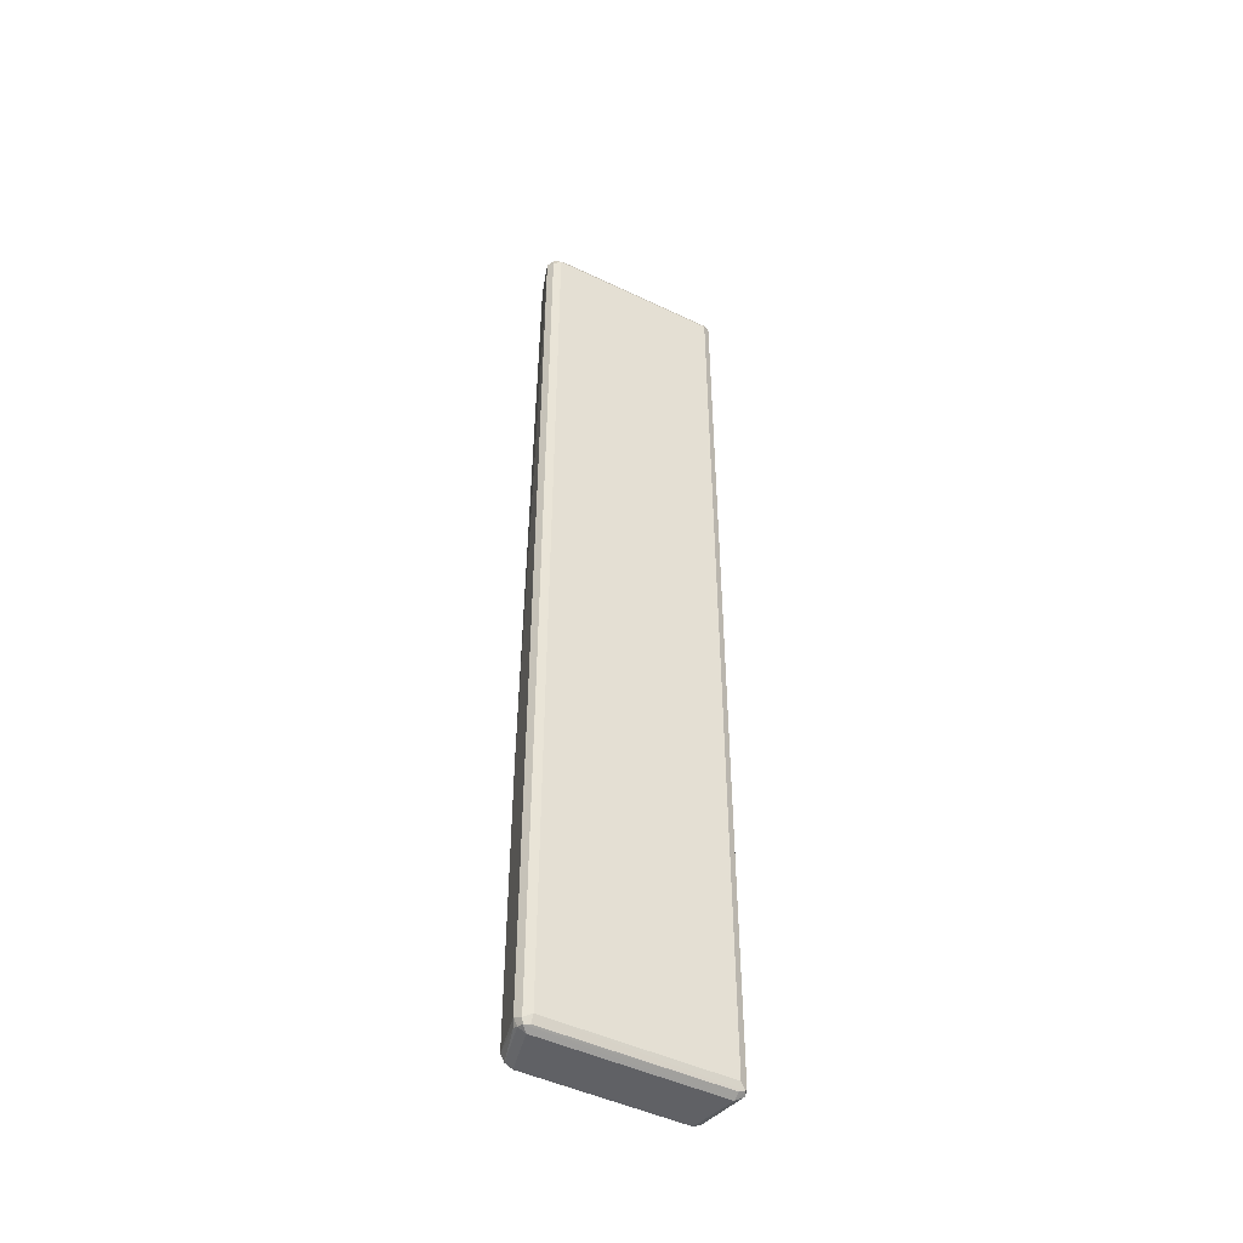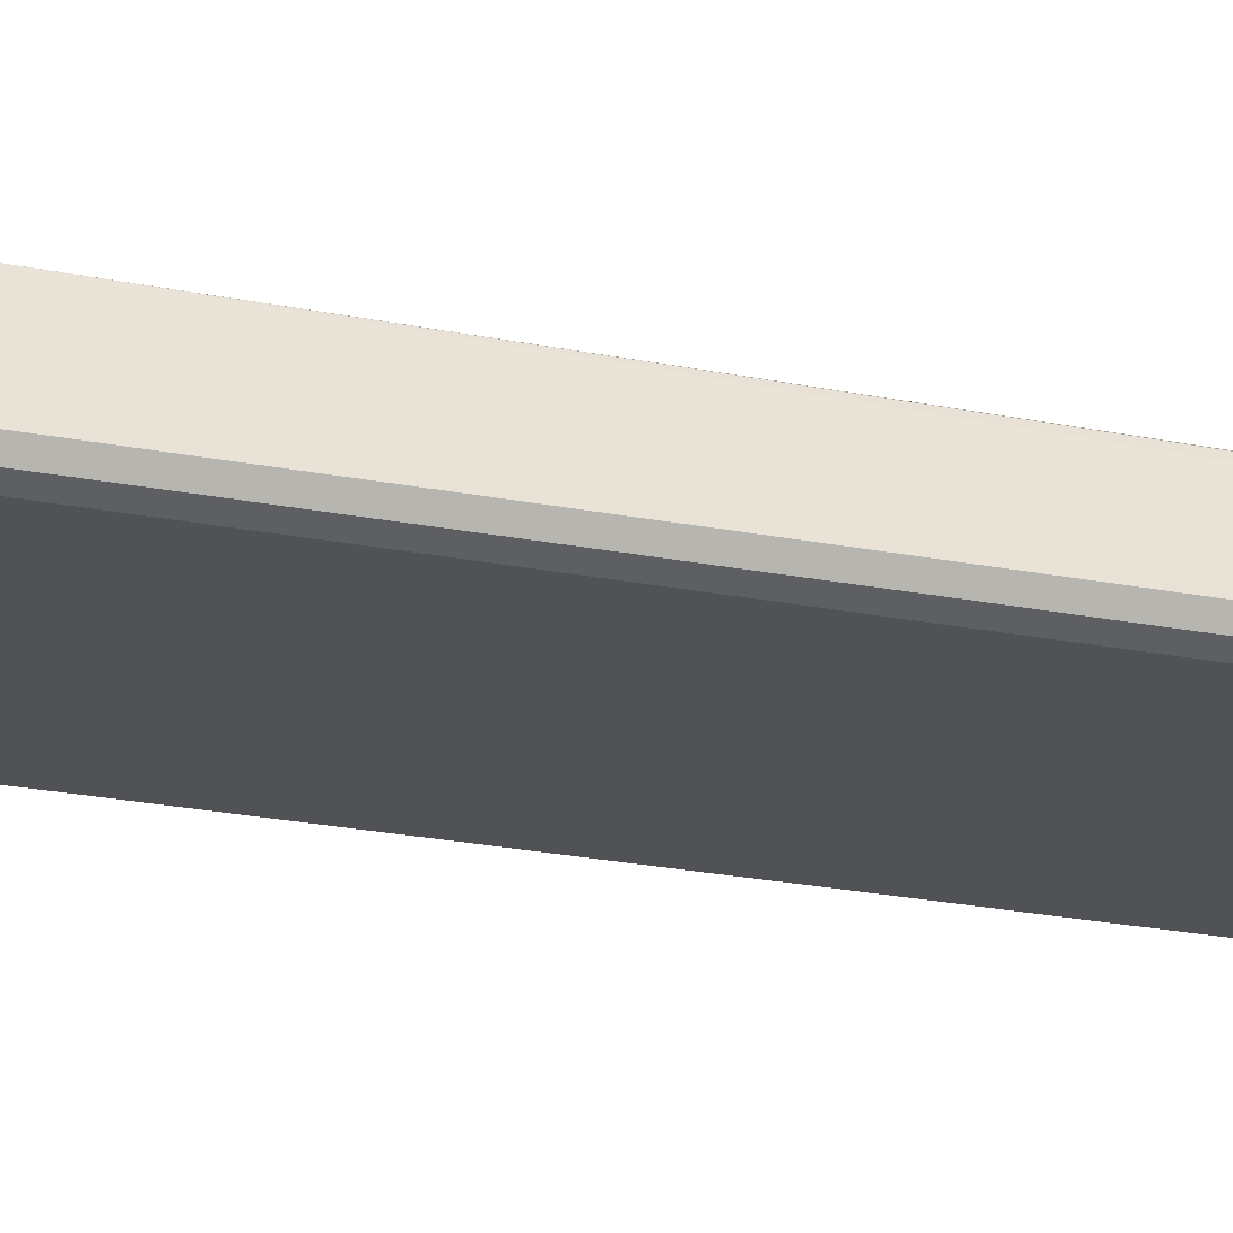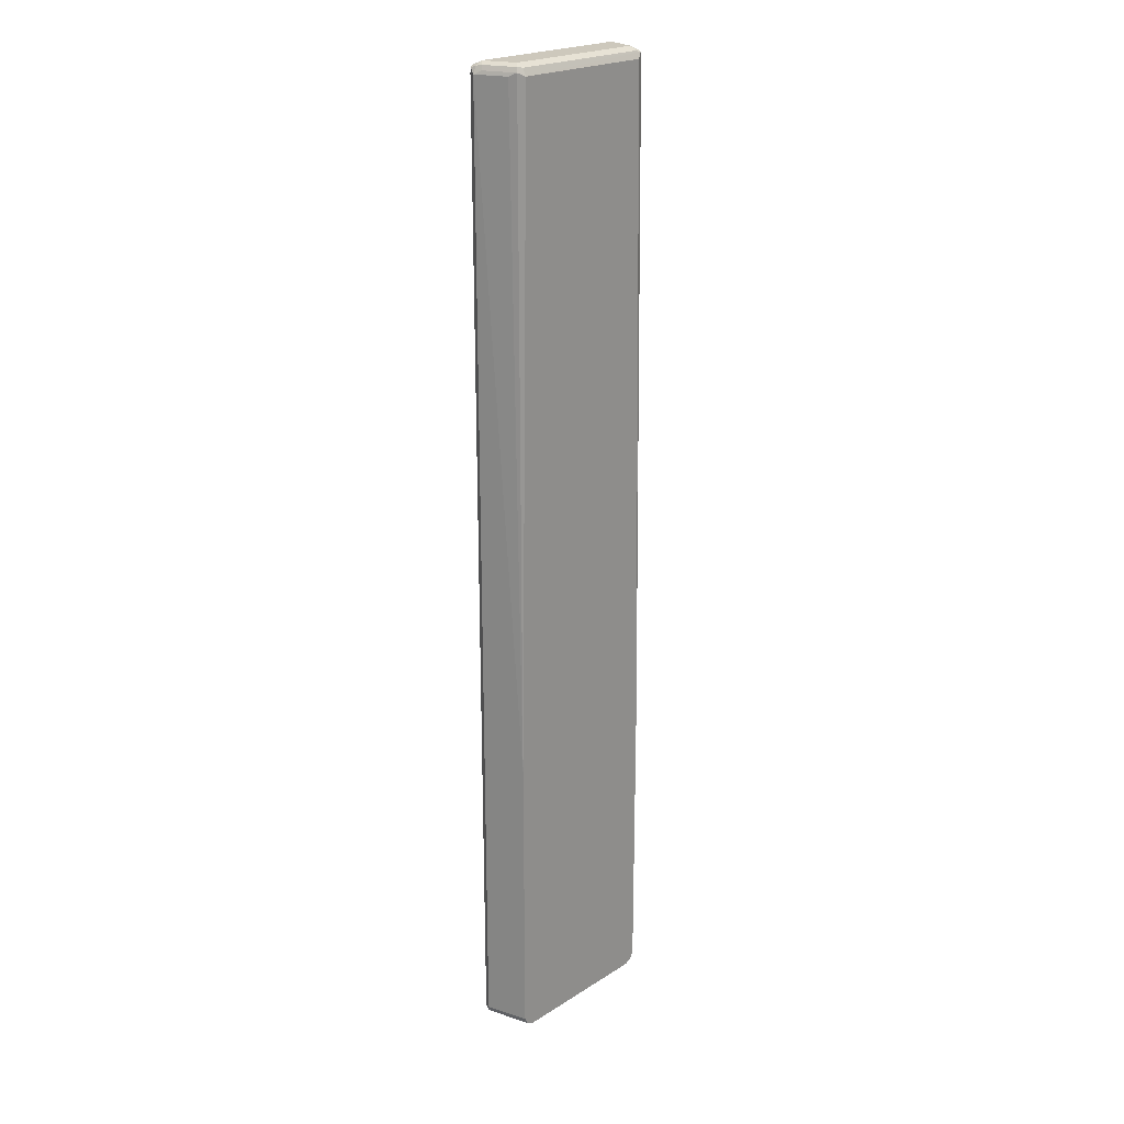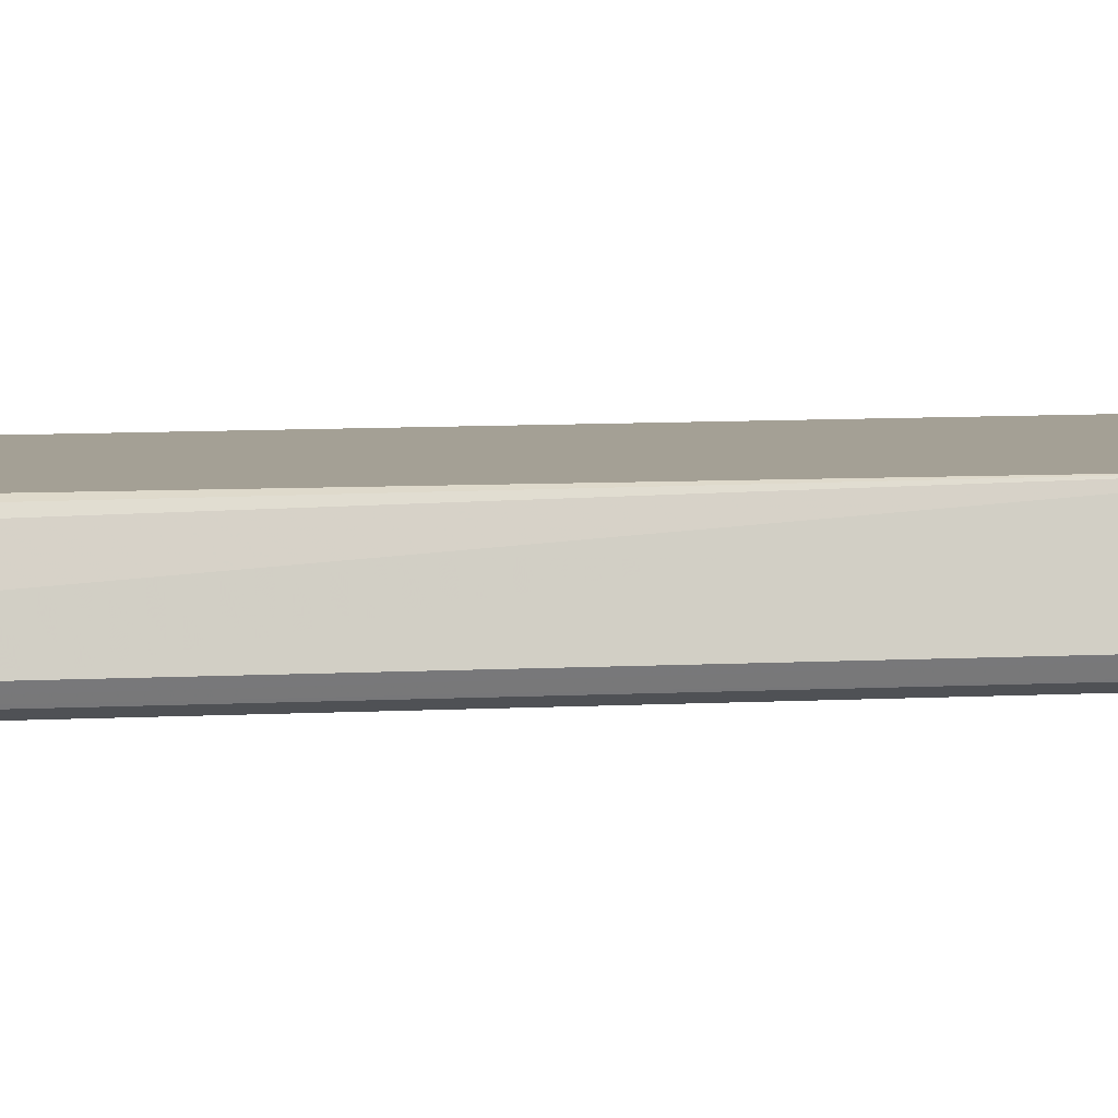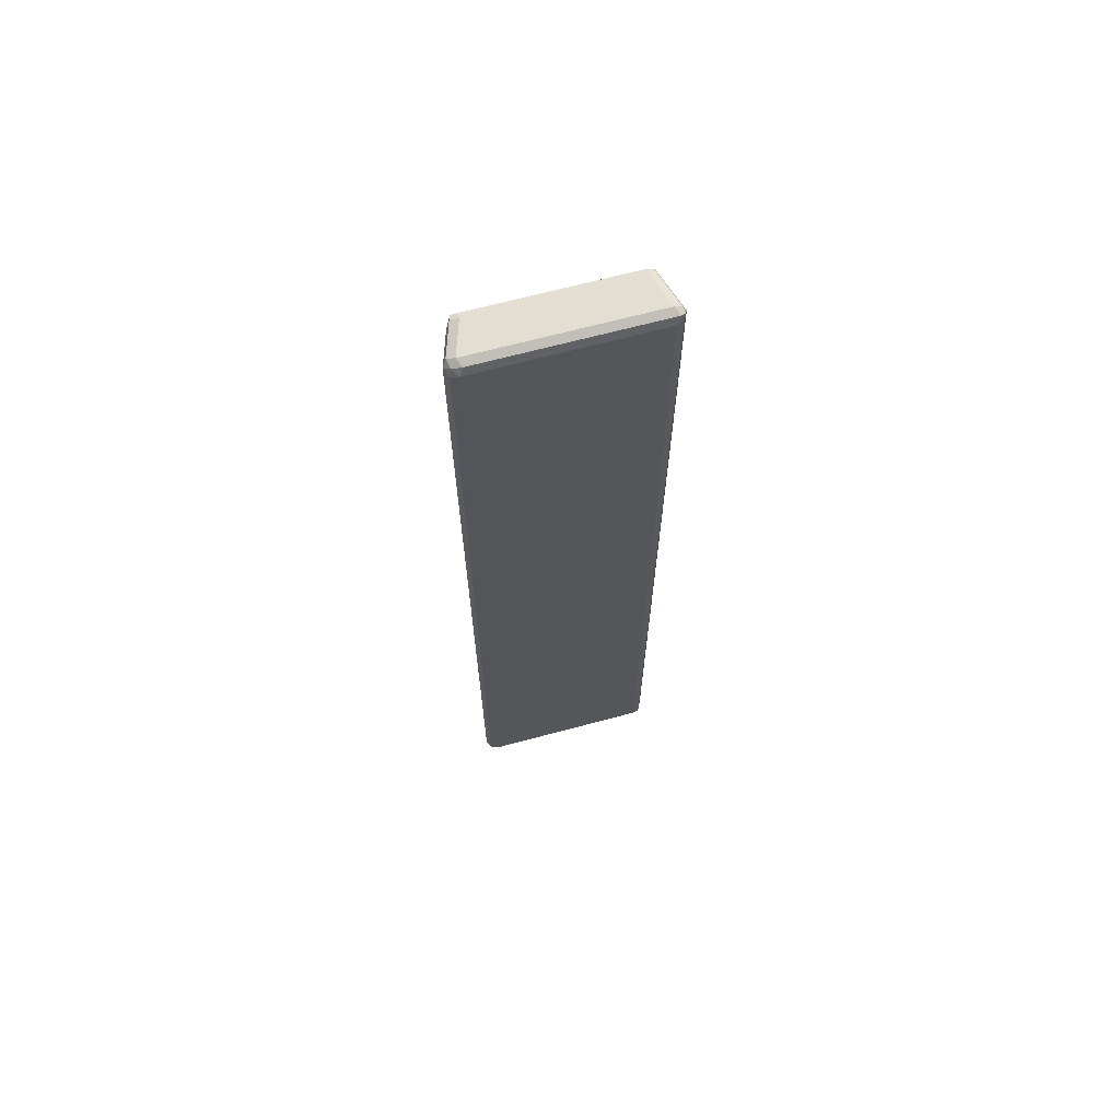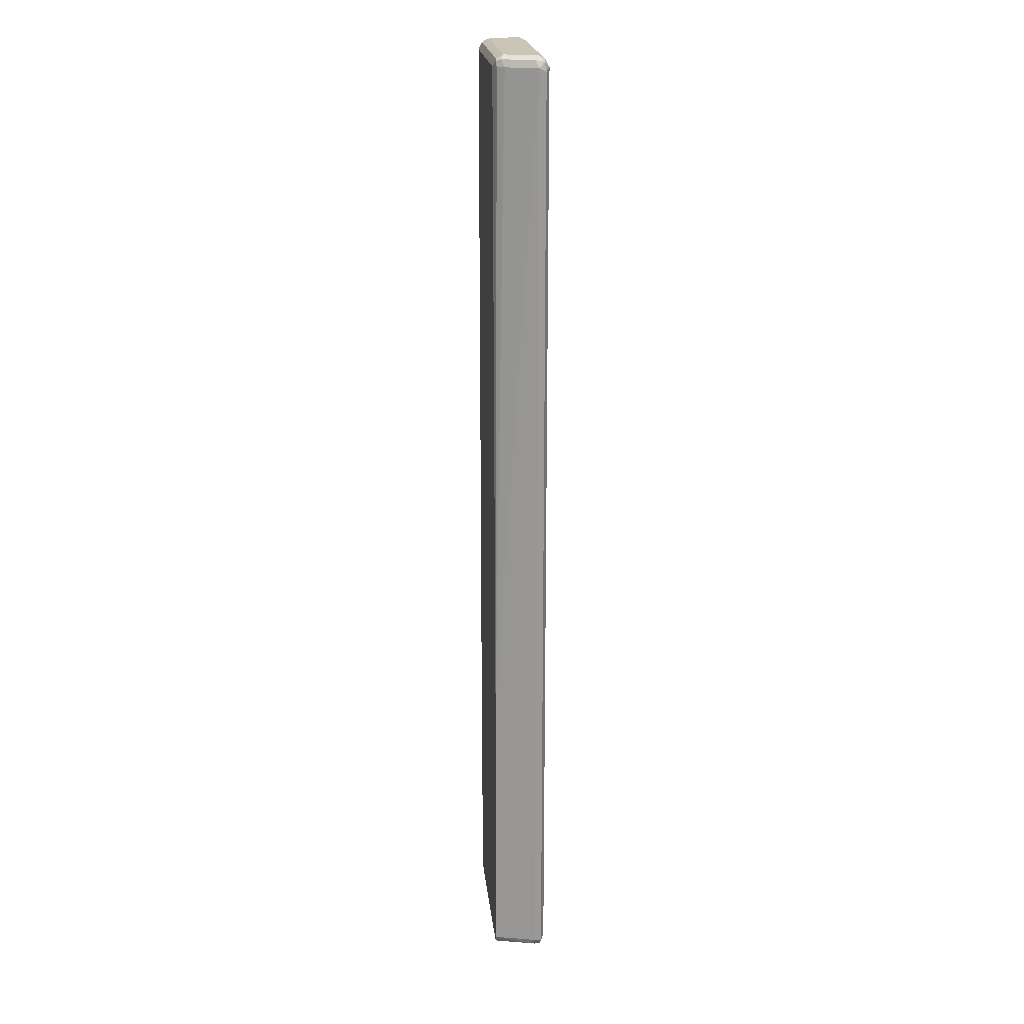
<metadata>
{"format":"obj","ext":"obj","renderer":"f3d","projection":"perspective","resolution":1024,"background":"white","views":[{"elev":-47.4,"azim":-28.4,"up":"+Z"},{"elev":-21.1,"azim":-110.5,"up":"+Y"},{"elev":22.1,"azim":132.7,"up":"+Z"},{"elev":5.8,"azim":78.3,"up":"+Y"},{"elev":67.7,"azim":-15.0,"up":"+Z"},{"elev":20.5,"azim":-96.0,"up":"+Z"}]}
</metadata>
<code>
v -0.1824 -0.2432 0.9119
v -0.1756 -0.2567 0.9051
v -0.1723 -0.2533 0.9221
v -0.1756 -0.2365 0.9254
v -0.1554 -0.1757 0.9254
v -0.1621 -0.1824 0.9119
v -0.1621 -0.162 -0.3647
v -0.1824 -0.2432 -0.9119
v -0.1621 -0.2635 0.9119
v -0.1756 -0.2567 -0.9187
v -0.1554 -0.2567 0.9254
v -0.1621 -0.2432 0.9323
v -0.152 -0.1672 0.9221
v -0.1418 -0.1824 0.9323
v -0.1554 -0.1689 0.9119
v -0.1576 -0.162 -0.3422
v -0.1621 -0.162 -0.9119
v -0.1418 -0.1622 0.9119
v -0.1773 -0.2331 -0.9221
v -0.1756 -0.2432 -0.9254
v -0.1723 -0.2533 -0.9272
v 0.1621 -0.2635 0.9119
v -0.1621 -0.2635 -0.9119
v 0.1689 -0.2567 0.9254
v 0.1621 -0.2432 0.9323
v -0.1418 -0.1689 0.9254
v 0.1418 -0.1689 0.9254
v 0.1418 -0.1622 0.9119
v 0.1418 -0.1824 0.9323
v 0.152 -0.1723 0.9272
v -0.1566 -0.162 -0.3391
v -0.1553 -0.162 -0.9256
v -0.1418 -0.162 -0.3245
v -0.1621 -0.2432 -0.9323
v 0.1621 -0.2432 -0.9323
v 0.1621 -0.2567 -0.9254
v -0.1621 -0.2567 -0.9254
v 0.1756 -0.2567 0.9119
v 0.1773 -0.2533 0.9221
v 0.1621 -0.2635 -0.9119
v 0.1723 -0.2584 -0.9221
v 0.1756 -0.2432 0.9254
v 0.1723 -0.2331 0.9272
v 0.1554 -0.1689 0.9187
v 0.1621 -0.162 -0.3647
v 0.1571 -0.162 -0.3421
v 0.1418 -0.162 -0.3245
v -0.1418 -0.162 -0.9323
v 0.1756 -0.25 -0.9254
v 0.1418 -0.162 -0.9323
v 0.1554 -0.162 -0.9254
v 0.1756 -0.2567 -0.9119
v 0.1824 -0.2432 0.9119
v 0.1824 -0.2432 -0.9119
v 0.1756 -0.2297 0.9187
v 0.1621 -0.1824 0.9119
v 0.1621 -0.162 -0.9119
v 0.1621 -0.162 -0.9121
f 1 2 3
f 28 44 45
f 28 30 44
f 27 30 28
f 26 30 27
f 25 30 29
f 25 43 30
f 25 42 43
f 25 39 42
f 24 39 25
f 23 41 40
f 23 37 41
f 28 45 46
f 22 41 38
f 22 39 24
f 22 38 39
f 21 37 23
f 21 36 37
f 21 35 36
f 21 34 35
f 20 34 21
f 20 32 34
f 19 32 20
f 18 33 31
f 18 47 33
f 22 40 41
f 28 46 47
f 30 43 44
f 32 48 34
f 54 58 57
f 51 58 54
f 49 51 54
f 45 54 57
f 45 53 54
f 45 56 53
f 44 56 45
f 44 53 56
f 44 55 53
f 43 55 44
f 43 53 55
f 42 53 43
f 41 54 52
f 41 49 54
f 39 54 53
f 39 52 54
f 39 53 42
f 38 52 39
f 38 41 52
f 35 51 49
f 35 50 51
f 35 41 36
f 35 49 41
f 34 50 35
f 34 48 50
f 18 28 47
f 17 32 19
f 36 41 37
f 14 30 26
f 7 47 46
f 7 33 47
f 7 31 33
f 7 16 31
f 6 15 7
f 6 13 15
f 5 14 13
f 5 12 14
f 5 13 6
f 4 12 5
f 3 12 4
f 7 46 45
f 3 11 12
f 2 23 9
f 2 9 3
f 1 10 2
f 1 8 10
f 1 17 8
f 1 7 17
f 1 6 7
f 1 5 6
f 1 4 5
f 1 3 4
f 16 18 31
f 3 9 11
f 7 45 57
f 2 10 23
f 7 58 51
f 14 29 30
f 7 57 58
f 13 28 18
f 13 27 28
f 13 26 27
f 13 14 26
f 12 29 14
f 11 25 12
f 11 24 25
f 10 21 23
f 9 40 22
f 9 23 40
f 9 24 11
f 12 25 29
f 8 21 10
f 7 50 48
f 7 51 50
f 9 22 24
f 7 48 32
f 7 32 17
f 7 13 18
f 7 15 13
f 7 18 16
f 8 17 19
f 8 19 20
f 8 20 21

</code>
